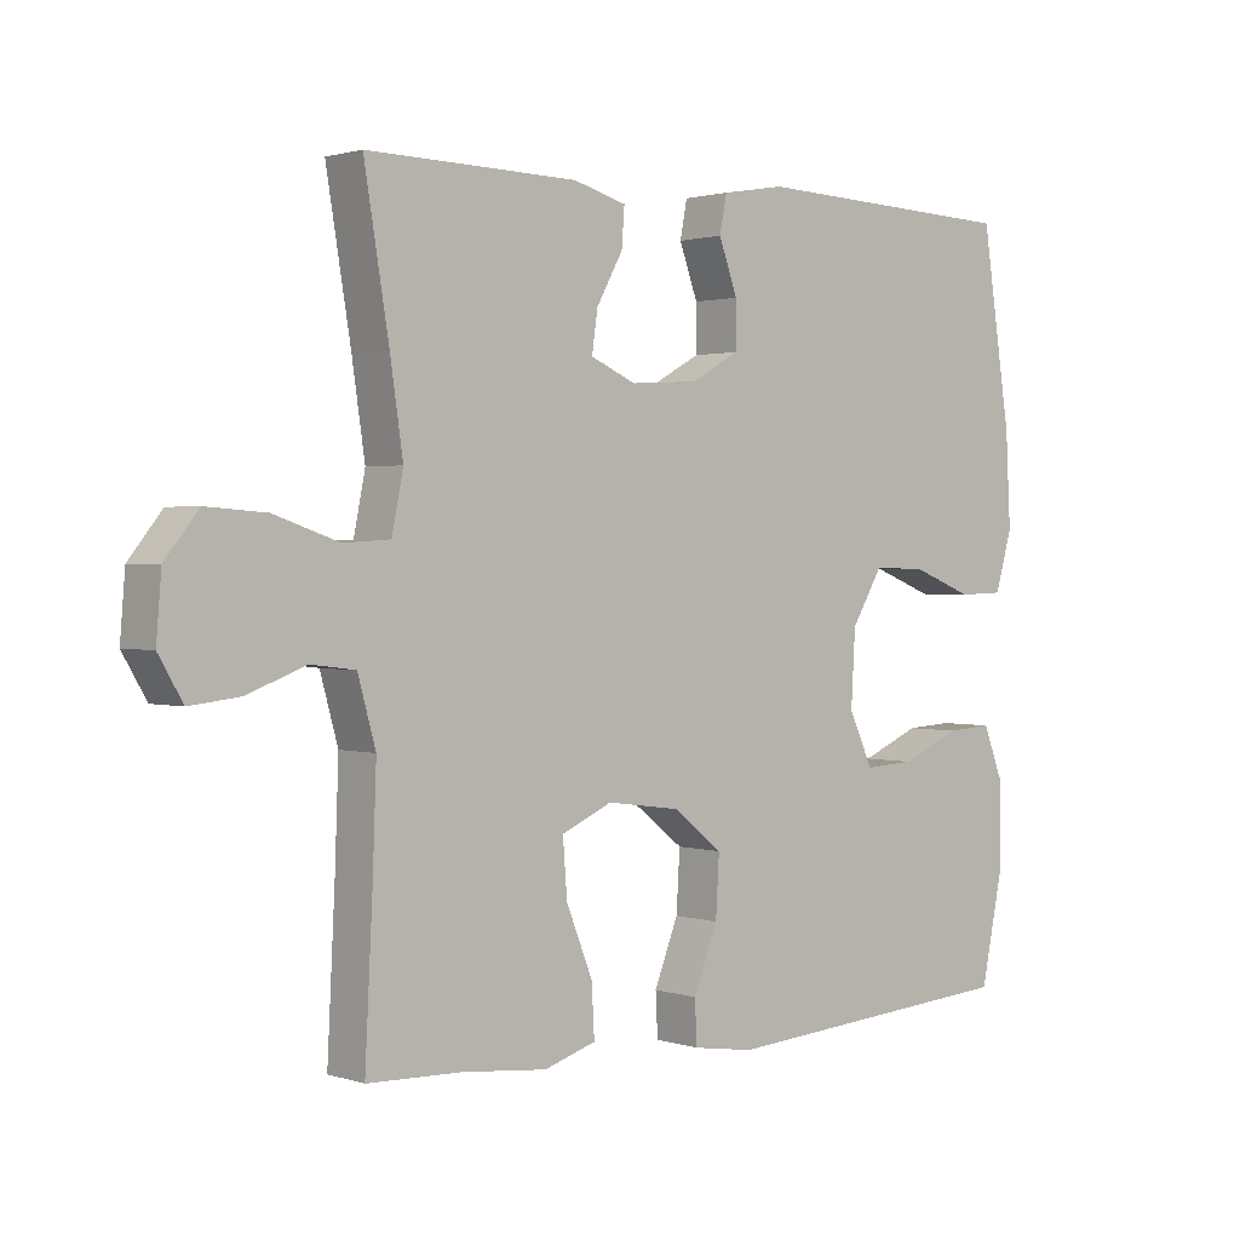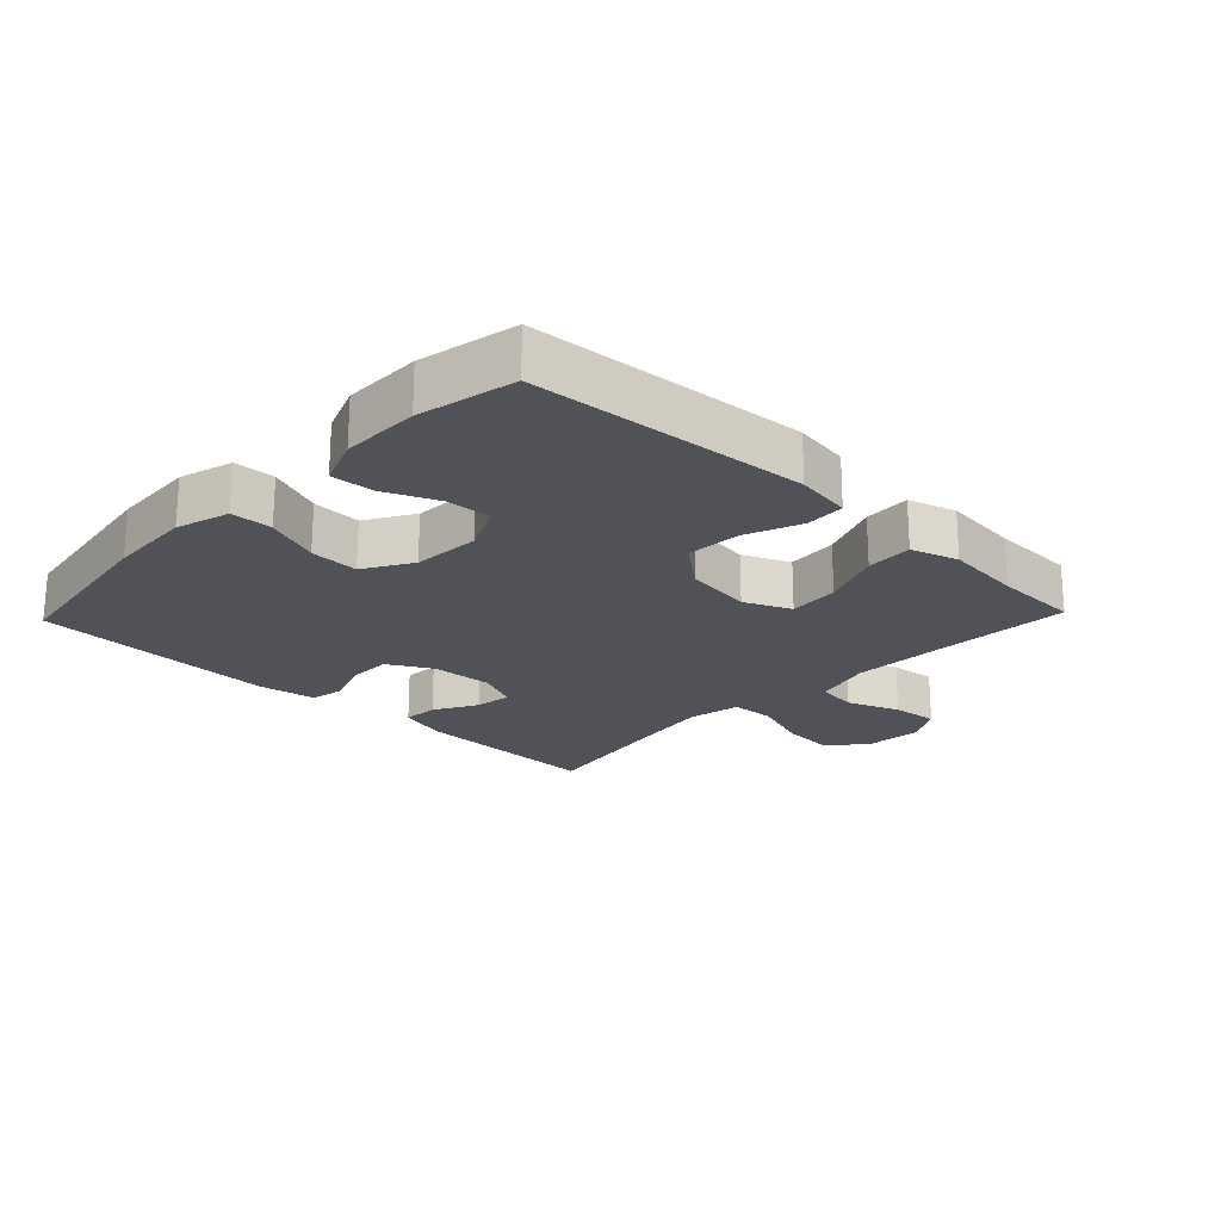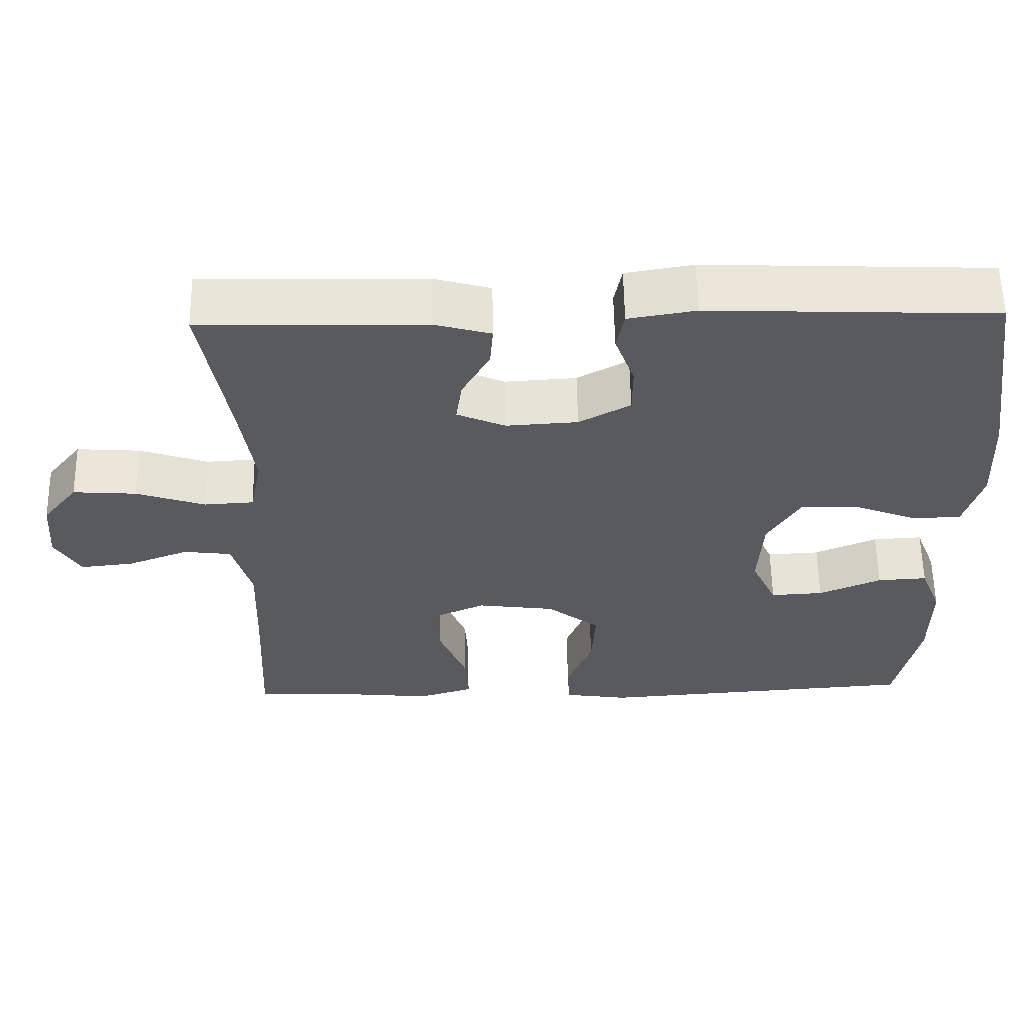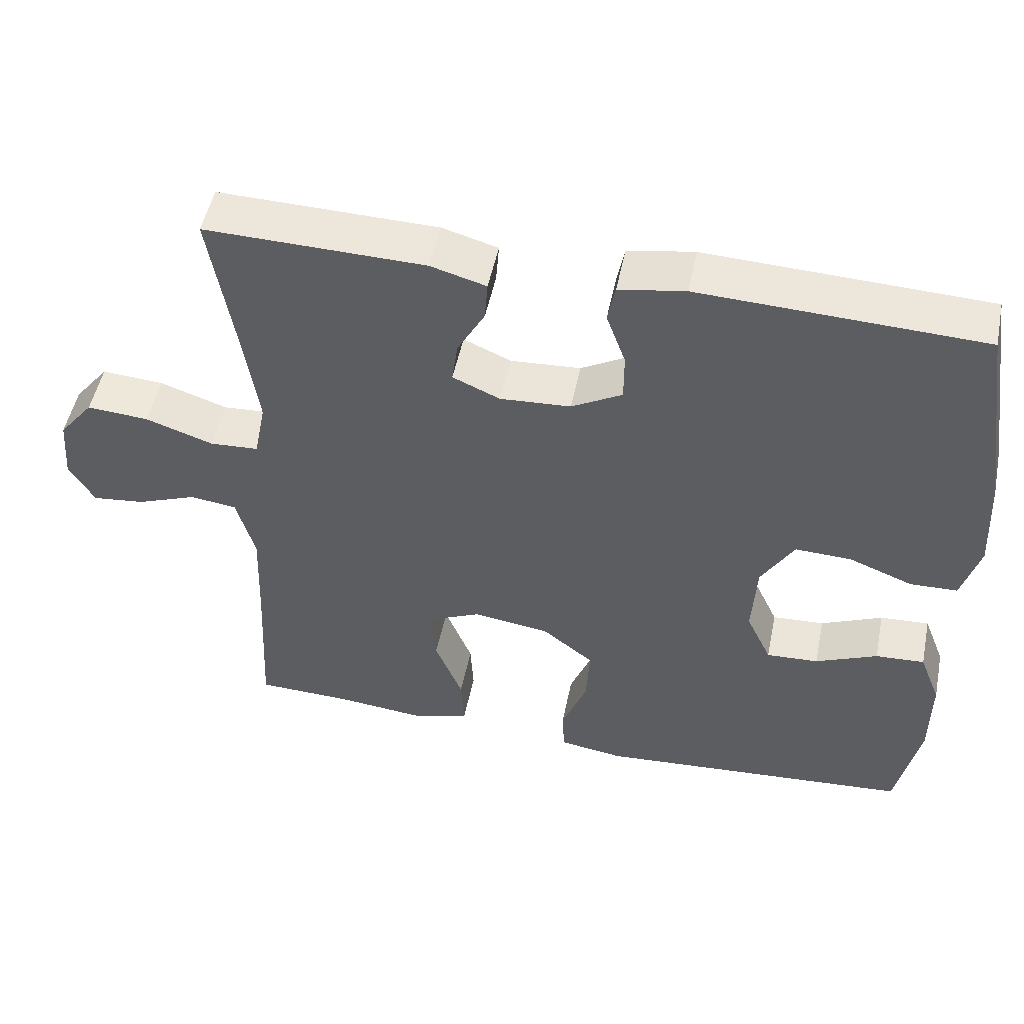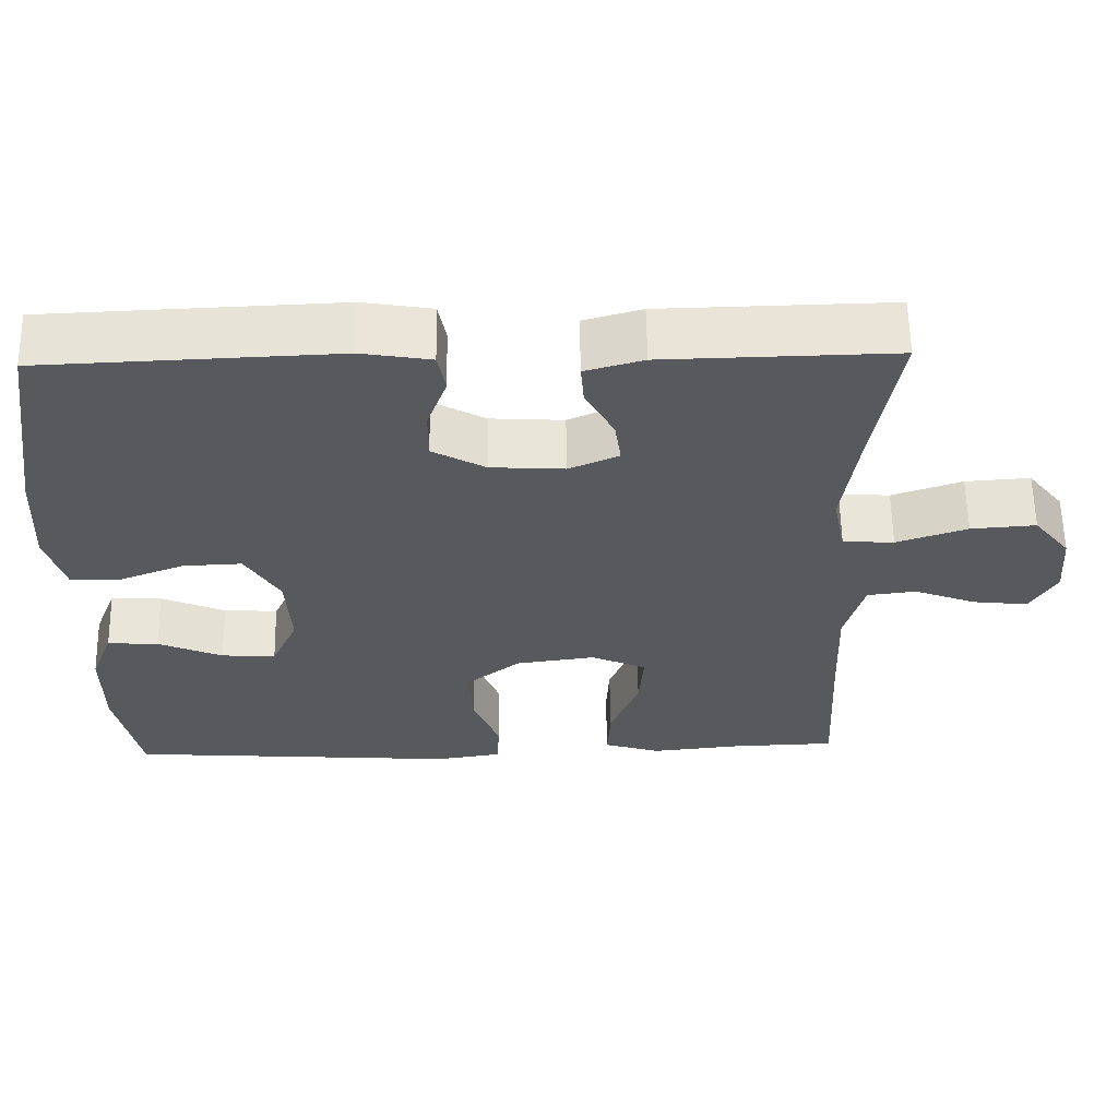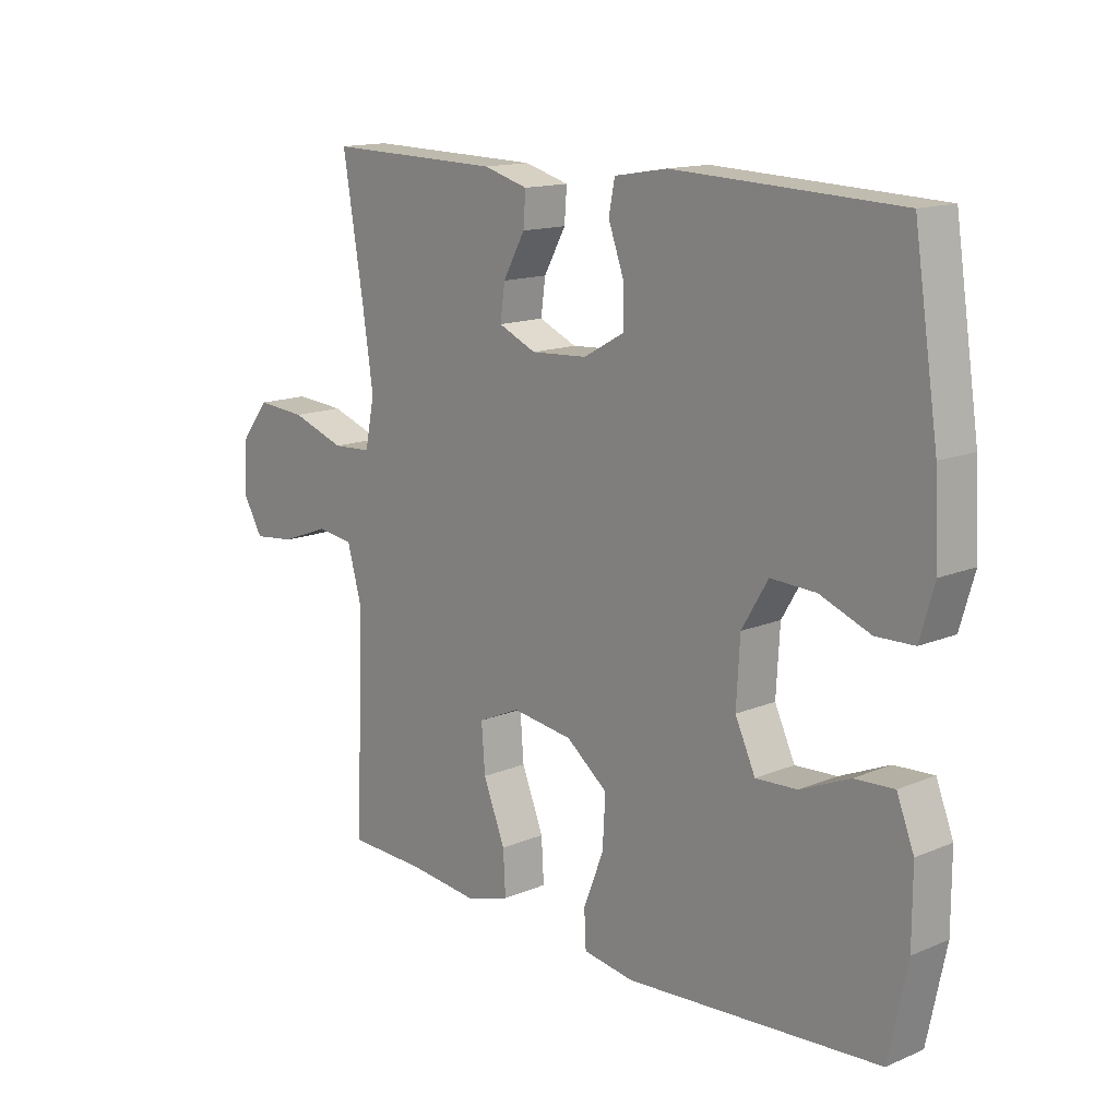
<metadata>
{"format":"obj","ext":"obj","renderer":"f3d","projection":"perspective","resolution":1024,"background":"white","views":[{"elev":1.4,"azim":-41.2,"up":"+Z"},{"elev":-21.6,"azim":136.3,"up":"+Y"},{"elev":58.7,"azim":-1.0,"up":"+Z"},{"elev":50.7,"azim":11.6,"up":"+Z"},{"elev":59.9,"azim":179.0,"up":"+Z"},{"elev":14.5,"azim":47.7,"up":"+Z"}]}
</metadata>
<code>
v 0.5 0.07 0.5
v 0.541 0.07 0.231
v 0.548 0.07 0.101
v 0.524 0.07 0.018
v 0.46 0.07 0.016
v 0.375 0.07 0.049
v 0.299 0.07 0.052
v 0.255 0.07 -0.022
v 0.249 0.07 -0.127
v 0.283 0.07 -0.2
v 0.353 0.07 -0.196
v 0.436 0.07 -0.16
v 0.502 0.07 -0.156
v 0.531 0.07 -0.23
v 0.531 0.07 -0.35
v 0.5 0.07 -0.5
v 0.072 0.07 -0.532
v -0.014 0.07 -0.519
v -0.017 0.07 -0.458
v 0.017 0.07 -0.371
v 0.022 0.07 -0.287
v -0.048 0.07 -0.232
v -0.151 0.07 -0.218
v -0.222 0.07 -0.25
v -0.216 0.07 -0.328
v -0.179 0.07 -0.421
v -0.175 0.07 -0.493
v -0.248 0.07 -0.516
v -0.367 0.07 -0.504
v -0.5 0.07 -0.5
v -0.489 0.07 -0.281
v -0.484 0.07 -0.145
v -0.509 0.07 -0.055
v -0.572 0.07 -0.047
v -0.653 0.07 -0.078
v -0.724 0.07 -0.086
v -0.758 0.07 -0.028
v -0.751 0.07 0.059
v -0.704 0.07 0.118
v -0.62 0.07 0.112
v -0.529 0.07 0.081
v -0.463 0.07 0.085
v -0.447 0.07 0.165
v -0.465 0.07 0.288
v -0.5 0.07 0.5
v -0.204 0.07 0.494
v -0.129 0.07 0.473
v -0.133 0.07 0.419
v -0.17 0.07 0.352
v -0.178 0.07 0.295
v -0.114 0.07 0.267
v -0.019 0.07 0.273
v 0.049 0.07 0.311
v 0.049 0.07 0.376
v 0.023 0.07 0.448
v 0.033 0.07 0.5
v 0.122 0.07 0.515
v 0.5 0 0.5
v 0.541 0 0.231
v 0.548 0 0.101
v 0.524 0 0.018
v 0.46 0 0.016
v 0.375 0 0.049
v 0.299 0 0.052
v 0.255 0 -0.022
v 0.249 0 -0.127
v 0.283 0 -0.2
v 0.353 0 -0.196
v 0.436 0 -0.16
v 0.502 0 -0.156
v 0.531 0 -0.23
v 0.531 0 -0.35
v 0.5 0 -0.5
v 0.072 0 -0.532
v -0.014 0 -0.519
v -0.017 0 -0.458
v 0.017 0 -0.371
v 0.022 0 -0.287
v -0.048 0 -0.232
v -0.151 0 -0.218
v -0.222 0 -0.25
v -0.216 0 -0.328
v -0.179 0 -0.421
v -0.175 0 -0.493
v -0.248 0 -0.516
v -0.367 0 -0.504
v -0.5 0 -0.5
v -0.489 0 -0.281
v -0.484 0 -0.145
v -0.509 0 -0.055
v -0.572 0 -0.047
v -0.653 0 -0.078
v -0.724 0 -0.086
v -0.758 0 -0.028
v -0.751 0 0.059
v -0.704 0 0.118
v -0.62 0 0.112
v -0.529 0 0.081
v -0.463 0 0.085
v -0.447 0 0.165
v -0.465 0 0.288
v -0.5 0 0.5
v -0.204 0 0.494
v -0.129 0 0.473
v -0.133 0 0.419
v -0.17 0 0.352
v -0.178 0 0.295
v -0.114 0 0.267
v -0.019 0 0.273
v 0.049 0 0.311
v 0.049 0 0.376
v 0.023 0 0.448
v 0.033 0 0.5
v 0.122 0 0.515
f 54 55 56 57
f 53 54 57 1
f 52 53 1 2
f 51 52 2 3
f 46 47 48 49
f 44 45 46 49
f 43 44 49 50
f 42 43 50 51
f 38 39 40 41
f 38 41 42
f 37 38 42
f 34 35 36 37
f 34 37 42
f 33 34 42 51
f 29 30 31
f 29 31 32
f 25 26 27 28
f 24 25 28 29
f 17 18 19 20
f 17 20 21
f 16 17 21
f 15 16 21 22
f 11 12 13 14
f 10 11 14 15
f 3 4 5 6
f 3 6 7
f 51 3 7
f 33 51 7 8
f 24 29 32 33
f 23 24 33 8
f 22 23 8 9
f 10 15 22
f 9 10 22
f 114 113 112 111
f 58 114 111 110
f 59 58 110 109
f 60 59 109 108
f 106 105 104 103
f 106 103 102 101
f 107 106 101 100
f 108 107 100 99
f 98 97 96 95
f 99 98 95
f 99 95 94
f 94 93 92 91
f 99 94 91
f 108 99 91 90
f 88 87 86
f 89 88 86
f 85 84 83 82
f 86 85 82 81
f 77 76 75 74
f 78 77 74
f 78 74 73
f 79 78 73 72
f 71 70 69 68
f 72 71 68 67
f 63 62 61 60
f 64 63 60
f 64 60 108
f 65 64 108 90
f 90 89 86 81
f 65 90 81 80
f 66 65 80 79
f 79 72 67
f 79 67 66
f 1 58 59 2
f 2 59 60 3
f 3 60 61 4
f 4 61 62 5
f 5 62 63 6
f 6 63 64 7
f 7 64 65 8
f 8 65 66 9
f 9 66 67 10
f 10 67 68 11
f 11 68 69 12
f 12 69 70 13
f 13 70 71 14
f 14 71 72 15
f 15 72 73 16
f 16 73 74 17
f 17 74 75 18
f 18 75 76 19
f 19 76 77 20
f 20 77 78 21
f 21 78 79 22
f 22 79 80 23
f 23 80 81 24
f 24 81 82 25
f 25 82 83 26
f 26 83 84 27
f 27 84 85 28
f 28 85 86 29
f 29 86 87 30
f 30 87 88 31
f 31 88 89 32
f 32 89 90 33
f 33 90 91 34
f 34 91 92 35
f 35 92 93 36
f 36 93 94 37
f 37 94 95 38
f 38 95 96 39
f 39 96 97 40
f 40 97 98 41
f 41 98 99 42
f 42 99 100 43
f 43 100 101 44
f 44 101 102 45
f 45 102 103 46
f 46 103 104 47
f 47 104 105 48
f 48 105 106 49
f 49 106 107 50
f 50 107 108 51
f 51 108 109 52
f 52 109 110 53
f 53 110 111 54
f 54 111 112 55
f 55 112 113 56
f 56 113 114 57
f 57 114 58 1

</code>
